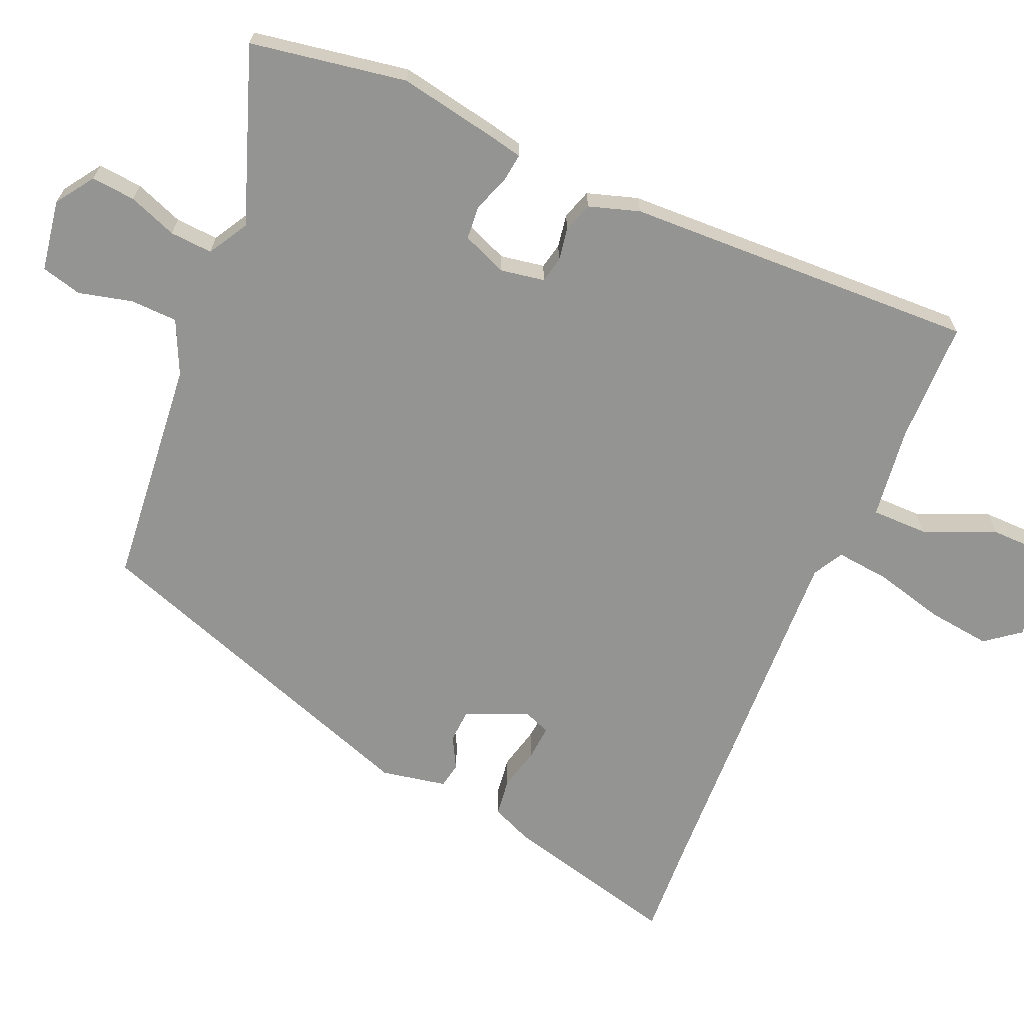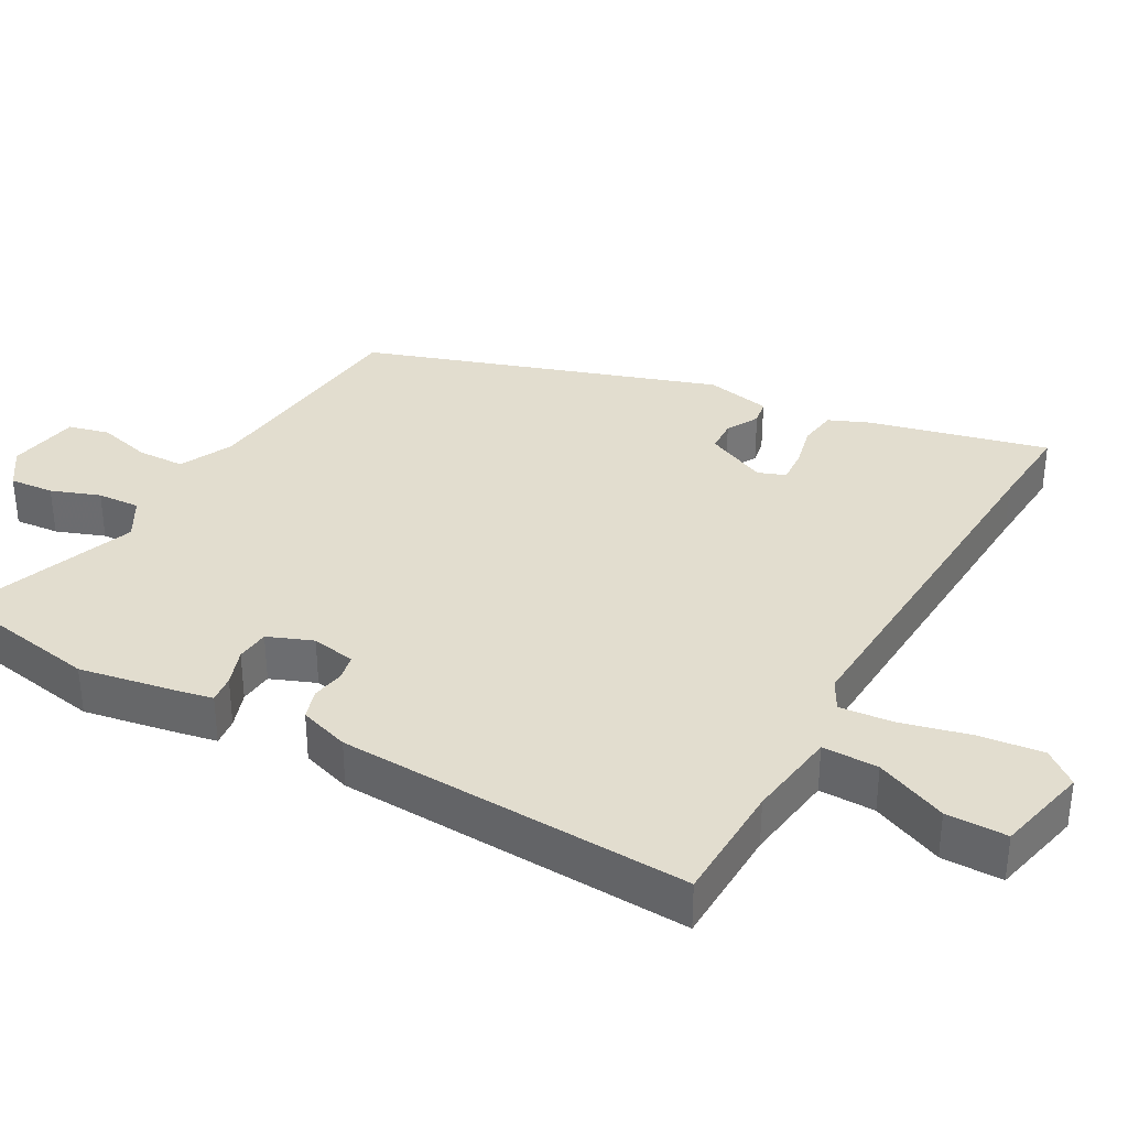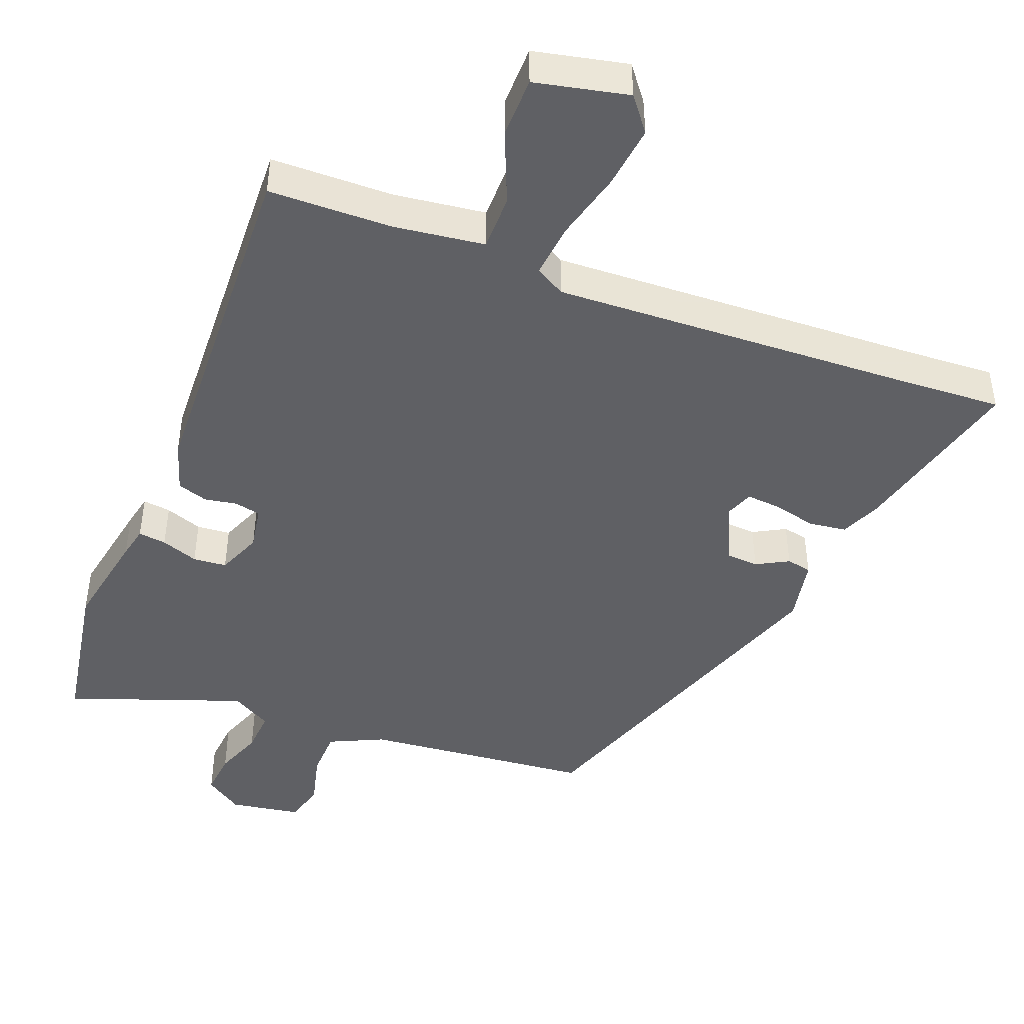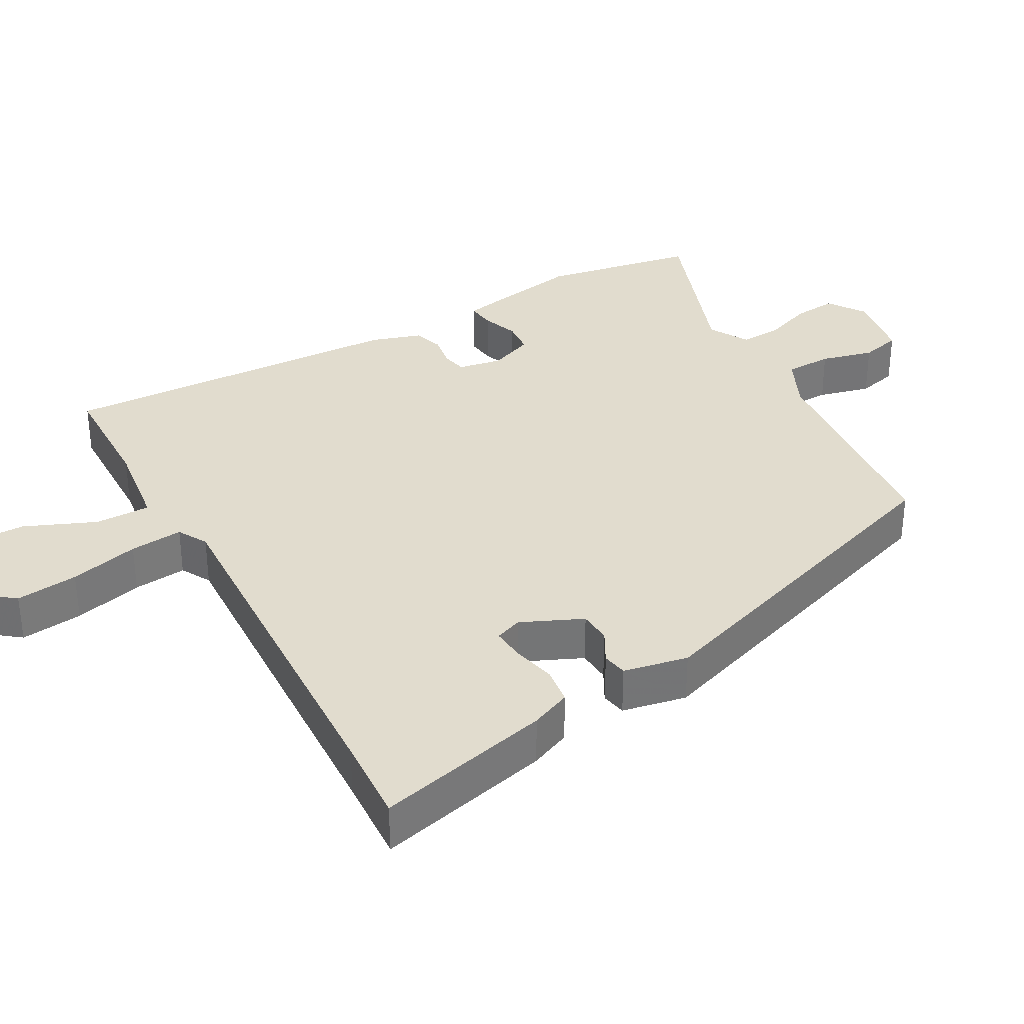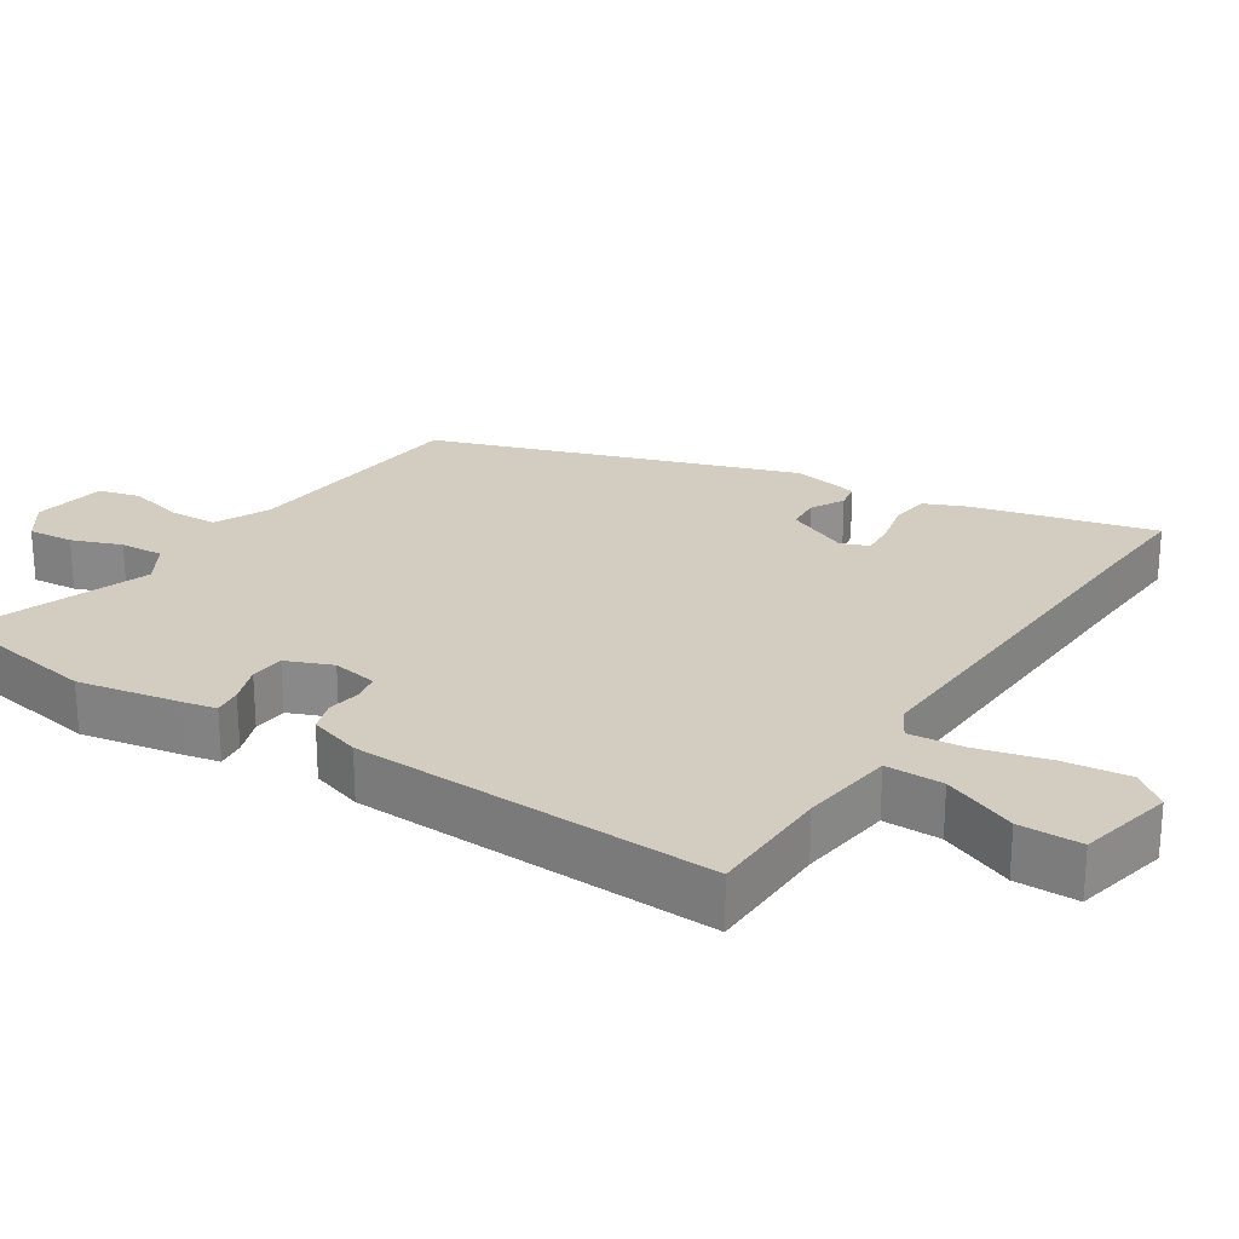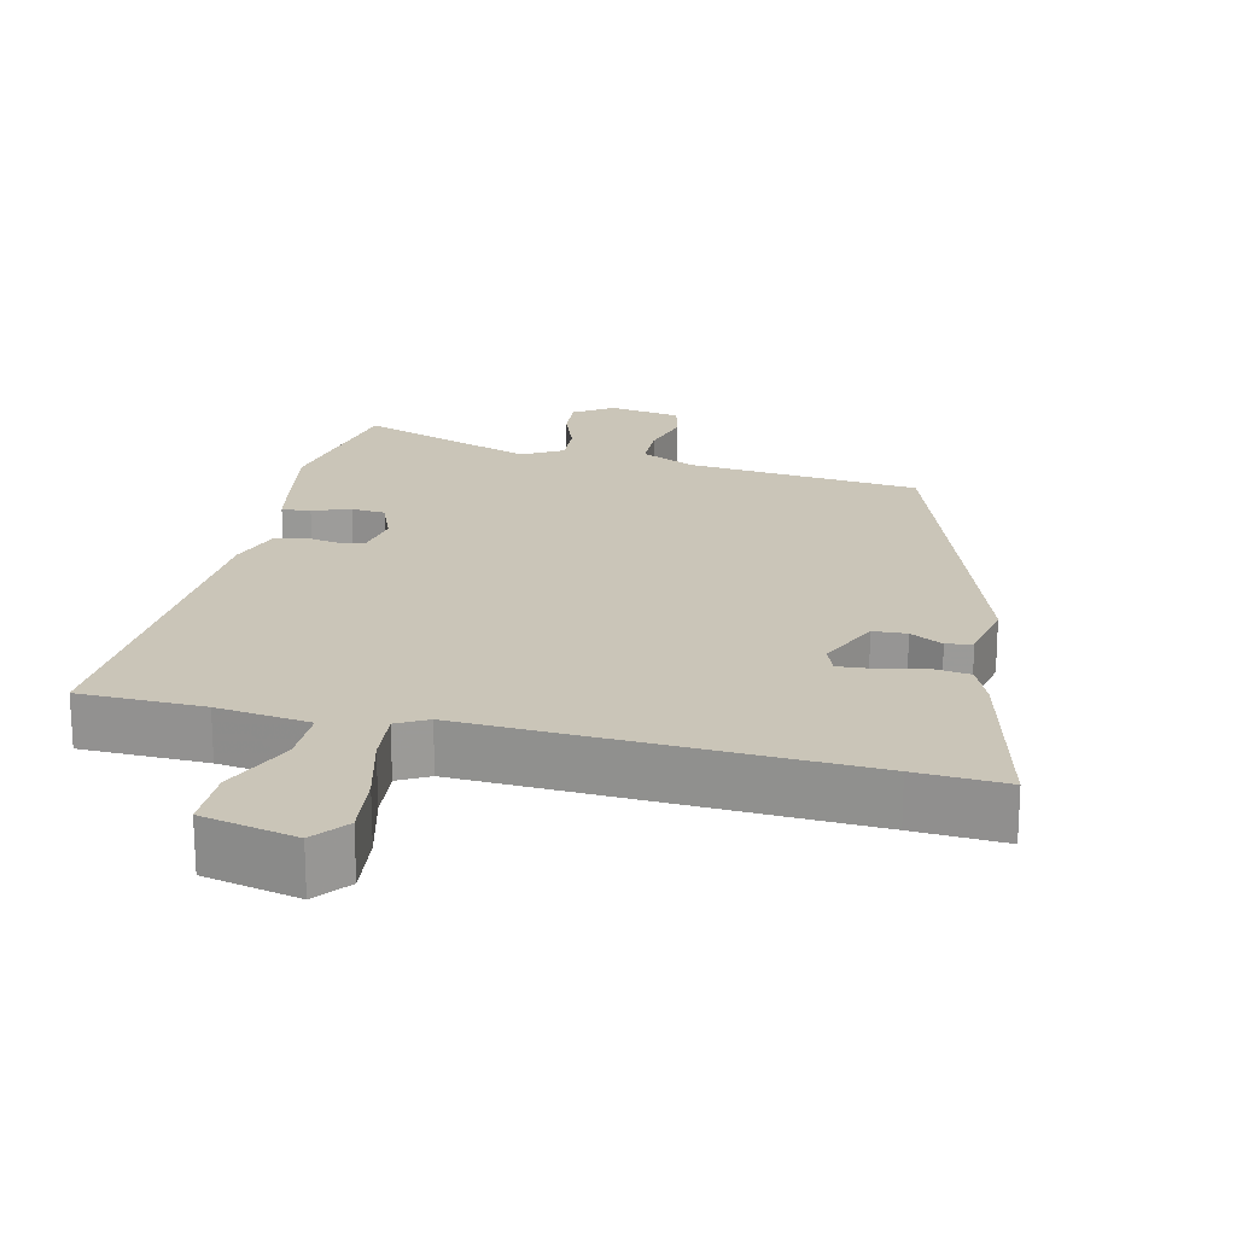
<metadata>
{"format":"obj","ext":"obj","renderer":"f3d","projection":"perspective","resolution":1024,"background":"white","views":[{"elev":-67.0,"azim":-113.3,"up":"+Y"},{"elev":34.9,"azim":-60.3,"up":"+Y"},{"elev":-45.0,"azim":-21.1,"up":"+Y"},{"elev":34.0,"azim":61.1,"up":"+Y"},{"elev":24.7,"azim":-57.0,"up":"+Y"},{"elev":20.4,"azim":13.5,"up":"+Y"}]}
</metadata>
<code>
v 0.349 0.07 -0.498
v 0.021 0.07 -0.53
v -0.056 0.07 -0.566
v -0.058 0.07 -0.634
v -0.039 0.07 -0.71
v -0.054 0.07 -0.768
v -0.156 0.07 -0.785
v -0.21 0.07 -0.748
v -0.204 0.07 -0.685
v -0.178 0.07 -0.616
v -0.174 0.07 -0.555
v -0.231 0.07 -0.522
v -0.481 0.07 -0.612
v -0.519 0.07 -0.389
v -0.492 0.07 -0.246
v -0.482 0.07 -0.2
v -0.442 0.07 -0.205
v -0.389 0.07 -0.224
v -0.341 0.07 -0.22
v -0.315 0.07 -0.156
v -0.326 0.07 -0.093
v -0.363 0.07 -0.085
v -0.41 0.07 -0.093
v -0.453 0.07 -0.079
v -0.476 0.07 -0.007
v -0.494 0.07 0.497
v -0.319 0.07 0.5
v -0.188 0.07 0.517
v -0.188 0.07 0.597
v -0.231 0.07 0.7
v -0.23 0.07 0.787
v -0.097 0.07 0.816
v -0.059 0.07 0.767
v -0.07 0.07 0.677
v -0.096 0.07 0.577
v -0.104 0.07 0.5
v -0.061 0.07 0.476
v 0.479 0.07 0.499
v 0.606 0.07 0.506
v 0.542 0.07 0.253
v 0.517 0.07 0.195
v 0.463 0.07 0.188
v 0.401 0.07 0.203
v 0.352 0.07 0.207
v 0.337 0.07 0.168
v 0.376 0.07 0.08
v 0.423 0.07 0.077
v 0.469 0.07 0.102
v 0.505 0.07 0.095
v 0.523 0.07 0.002
v 0.349 0 -0.498
v 0.021 0 -0.53
v -0.056 0 -0.566
v -0.058 0 -0.634
v -0.039 0 -0.71
v -0.054 0 -0.768
v -0.156 0 -0.785
v -0.21 0 -0.748
v -0.204 0 -0.685
v -0.178 0 -0.616
v -0.174 0 -0.555
v -0.231 0 -0.522
v -0.481 0 -0.612
v -0.519 0 -0.389
v -0.492 0 -0.246
v -0.482 0 -0.2
v -0.442 0 -0.205
v -0.389 0 -0.224
v -0.341 0 -0.22
v -0.315 0 -0.156
v -0.326 0 -0.093
v -0.363 0 -0.085
v -0.41 0 -0.093
v -0.453 0 -0.079
v -0.476 0 -0.007
v -0.494 0 0.497
v -0.319 0 0.5
v -0.188 0 0.517
v -0.188 0 0.597
v -0.231 0 0.7
v -0.23 0 0.787
v -0.097 0 0.816
v -0.059 0 0.767
v -0.07 0 0.677
v -0.096 0 0.577
v -0.104 0 0.5
v -0.061 0 0.476
v 0.479 0 0.499
v 0.606 0 0.506
v 0.542 0 0.253
v 0.517 0 0.195
v 0.463 0 0.188
v 0.401 0 0.203
v 0.352 0 0.207
v 0.337 0 0.168
v 0.376 0 0.08
v 0.423 0 0.077
v 0.469 0 0.102
v 0.505 0 0.095
v 0.523 0 0.002
f 50 1 2
f 49 50 2
f 48 49 2
f 47 48 2
f 46 47 2 3
f 45 46 3
f 44 45 3
f 41 42 43
f 40 41 43
f 39 40 43
f 38 39 43
f 37 38 43 44
f 36 37 44 3
f 33 34 35
f 32 33 35
f 31 32 35
f 30 31 35
f 29 30 35
f 28 29 35 36
f 36 3 4
f 28 36 4
f 27 28 4
f 25 26 27
f 24 25 27
f 23 24 27
f 22 23 27
f 21 22 27
f 20 21 27 4
f 16 17 18
f 15 16 18
f 14 15 18
f 13 14 18
f 12 13 18
f 11 12 18 19
f 8 9 10
f 7 8 10
f 6 7 10
f 5 6 10
f 4 5 10
f 4 10 11
f 4 11 19 20
f 52 51 100
f 52 100 99
f 52 99 98
f 52 98 97
f 53 52 97 96
f 53 96 95
f 53 95 94
f 93 92 91
f 93 91 90
f 93 90 89
f 93 89 88
f 94 93 88 87
f 53 94 87 86
f 85 84 83
f 85 83 82
f 85 82 81
f 85 81 80
f 85 80 79
f 86 85 79 78
f 54 53 86
f 54 86 78
f 54 78 77
f 77 76 75
f 77 75 74
f 77 74 73
f 77 73 72
f 77 72 71
f 54 77 71 70
f 68 67 66
f 68 66 65
f 68 65 64
f 68 64 63
f 68 63 62
f 69 68 62 61
f 60 59 58
f 60 58 57
f 60 57 56
f 60 56 55
f 60 55 54
f 61 60 54
f 70 69 61 54
f 1 51 52 2
f 2 52 53 3
f 3 53 54 4
f 4 54 55 5
f 5 55 56 6
f 6 56 57 7
f 7 57 58 8
f 8 58 59 9
f 9 59 60 10
f 10 60 61 11
f 11 61 62 12
f 12 62 63 13
f 13 63 64 14
f 14 64 65 15
f 15 65 66 16
f 16 66 67 17
f 17 67 68 18
f 18 68 69 19
f 19 69 70 20
f 20 70 71 21
f 21 71 72 22
f 22 72 73 23
f 23 73 74 24
f 24 74 75 25
f 25 75 76 26
f 26 76 77 27
f 27 77 78 28
f 28 78 79 29
f 29 79 80 30
f 30 80 81 31
f 31 81 82 32
f 32 82 83 33
f 33 83 84 34
f 34 84 85 35
f 35 85 86 36
f 36 86 87 37
f 37 87 88 38
f 38 88 89 39
f 39 89 90 40
f 40 90 91 41
f 41 91 92 42
f 42 92 93 43
f 43 93 94 44
f 44 94 95 45
f 45 95 96 46
f 46 96 97 47
f 47 97 98 48
f 48 98 99 49
f 49 99 100 50
f 50 100 51 1

</code>
